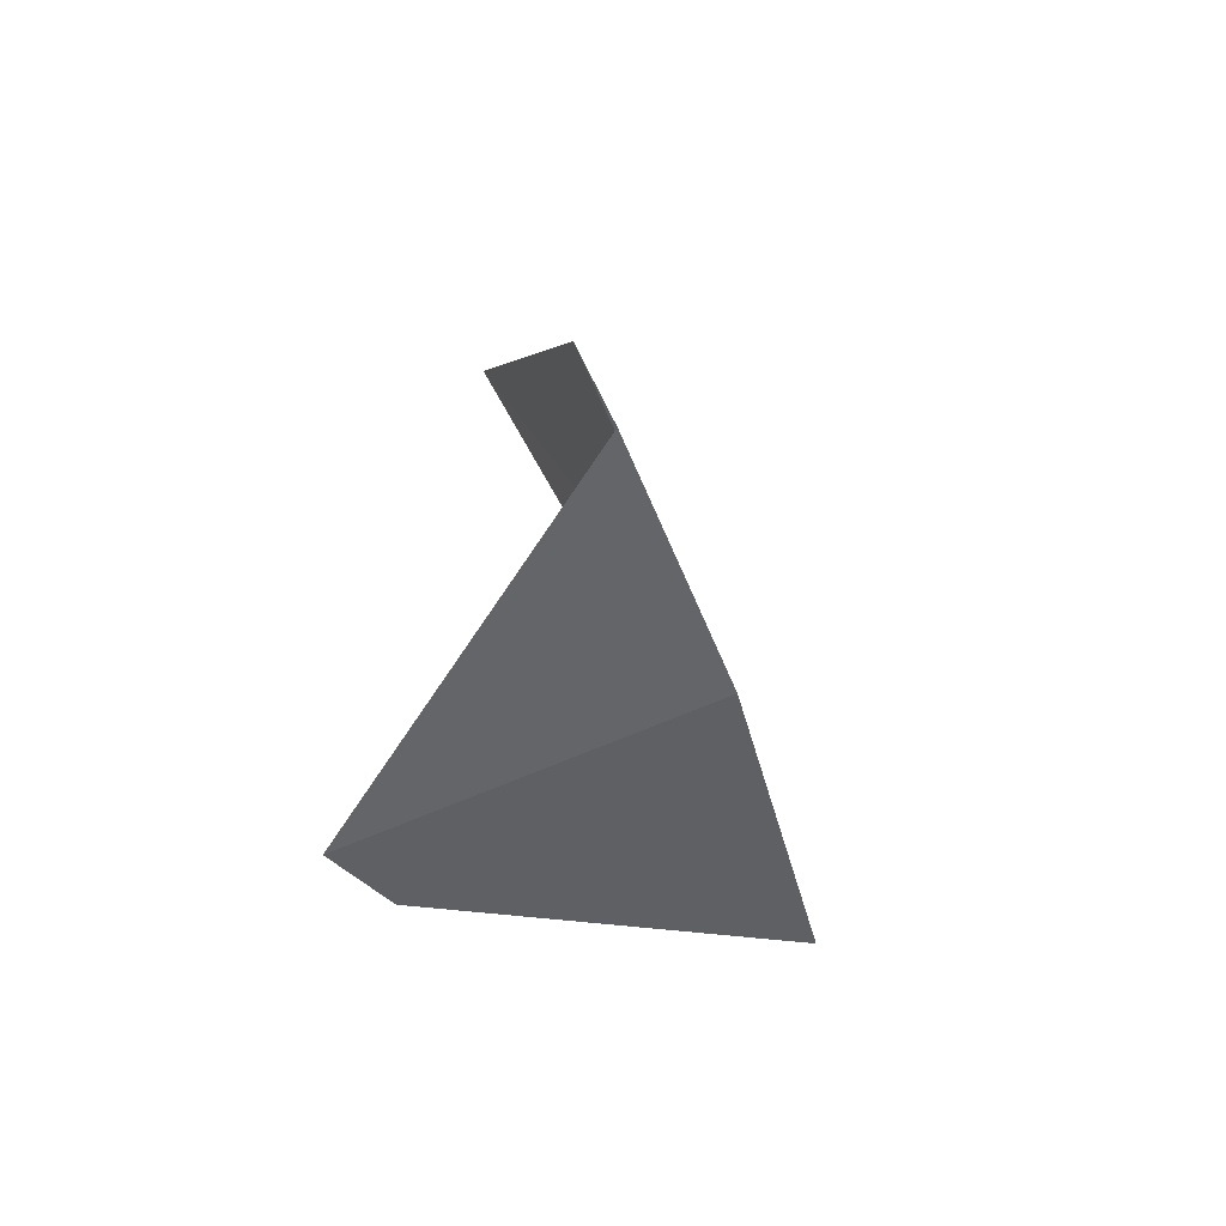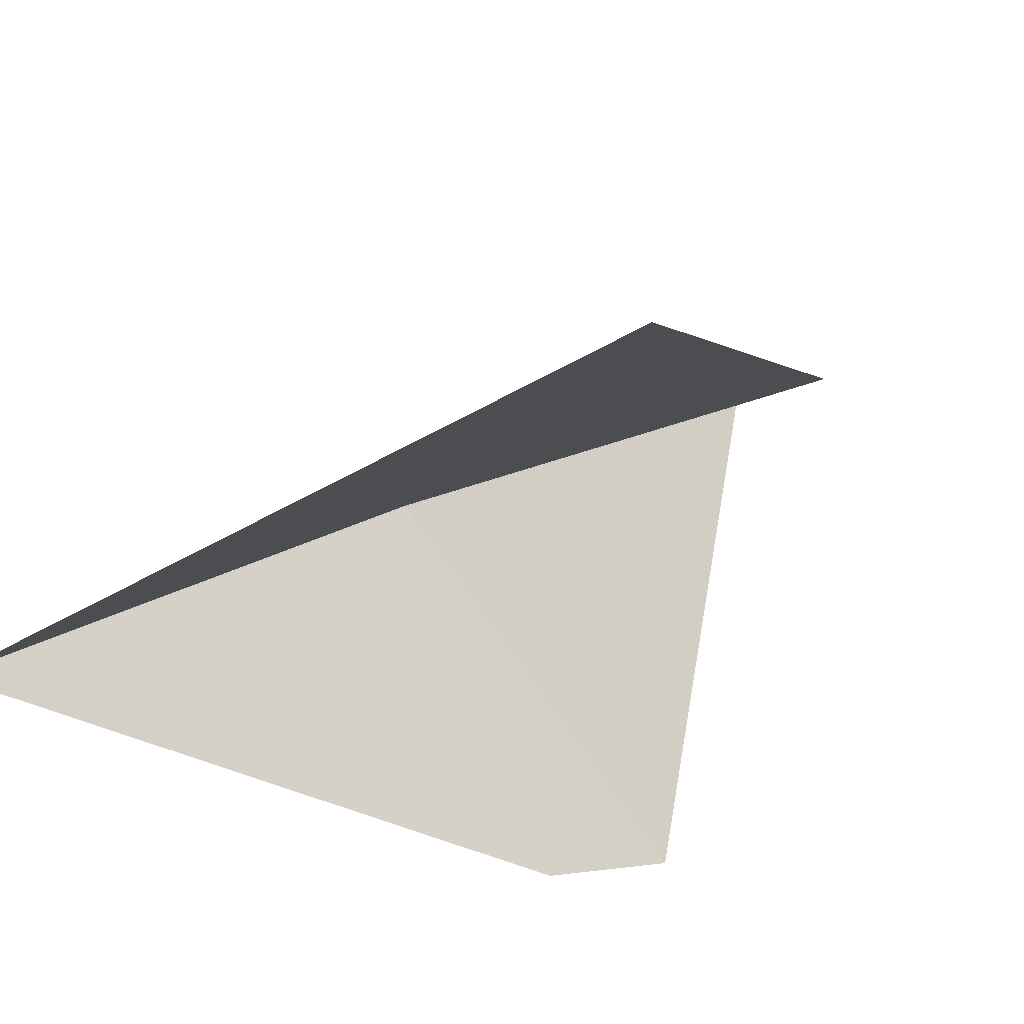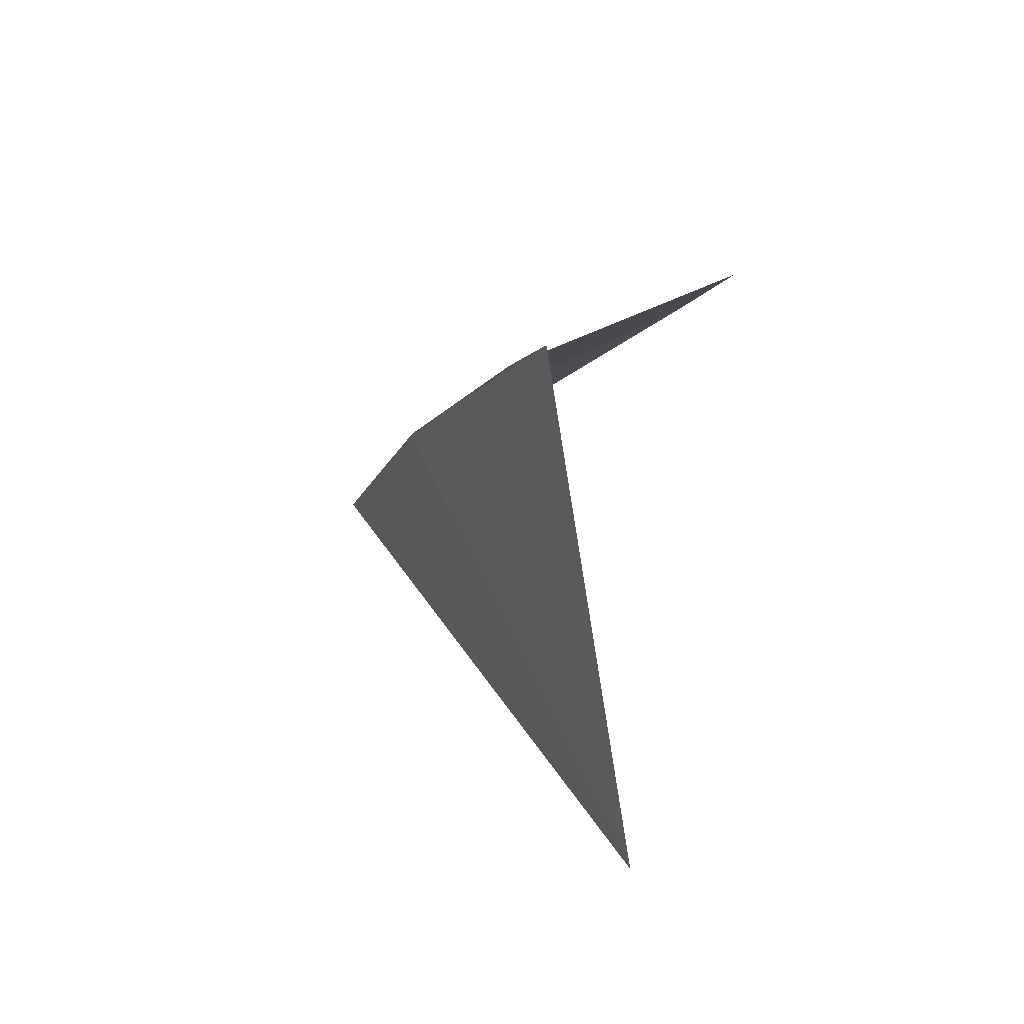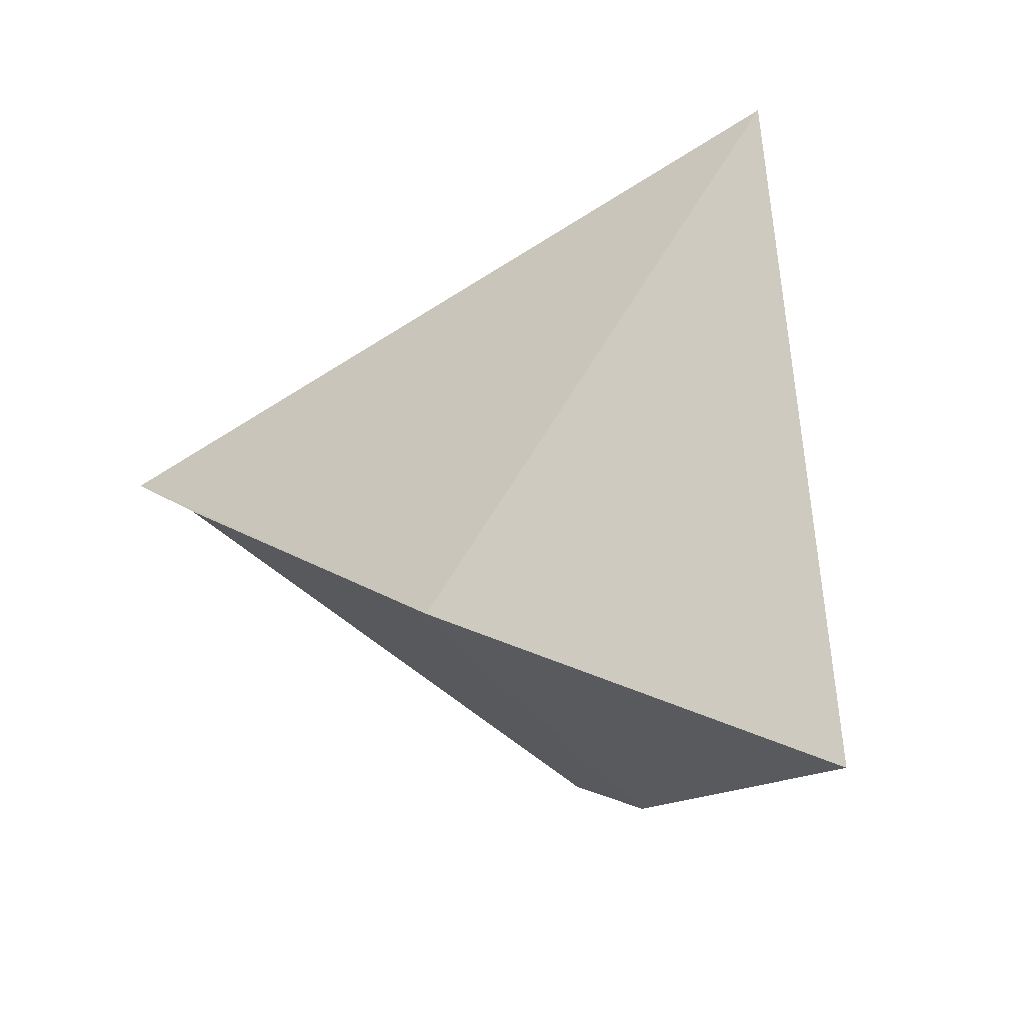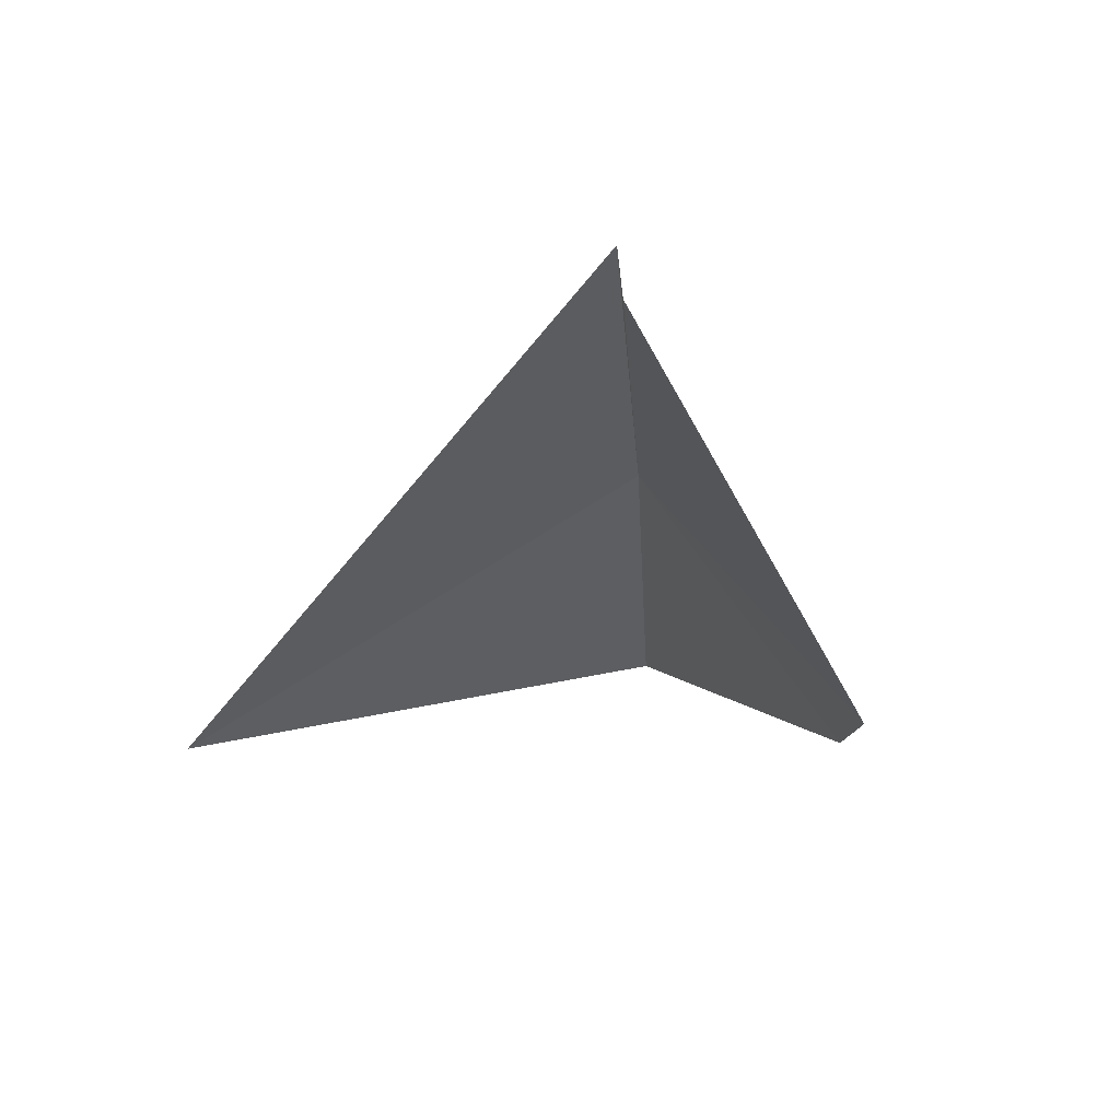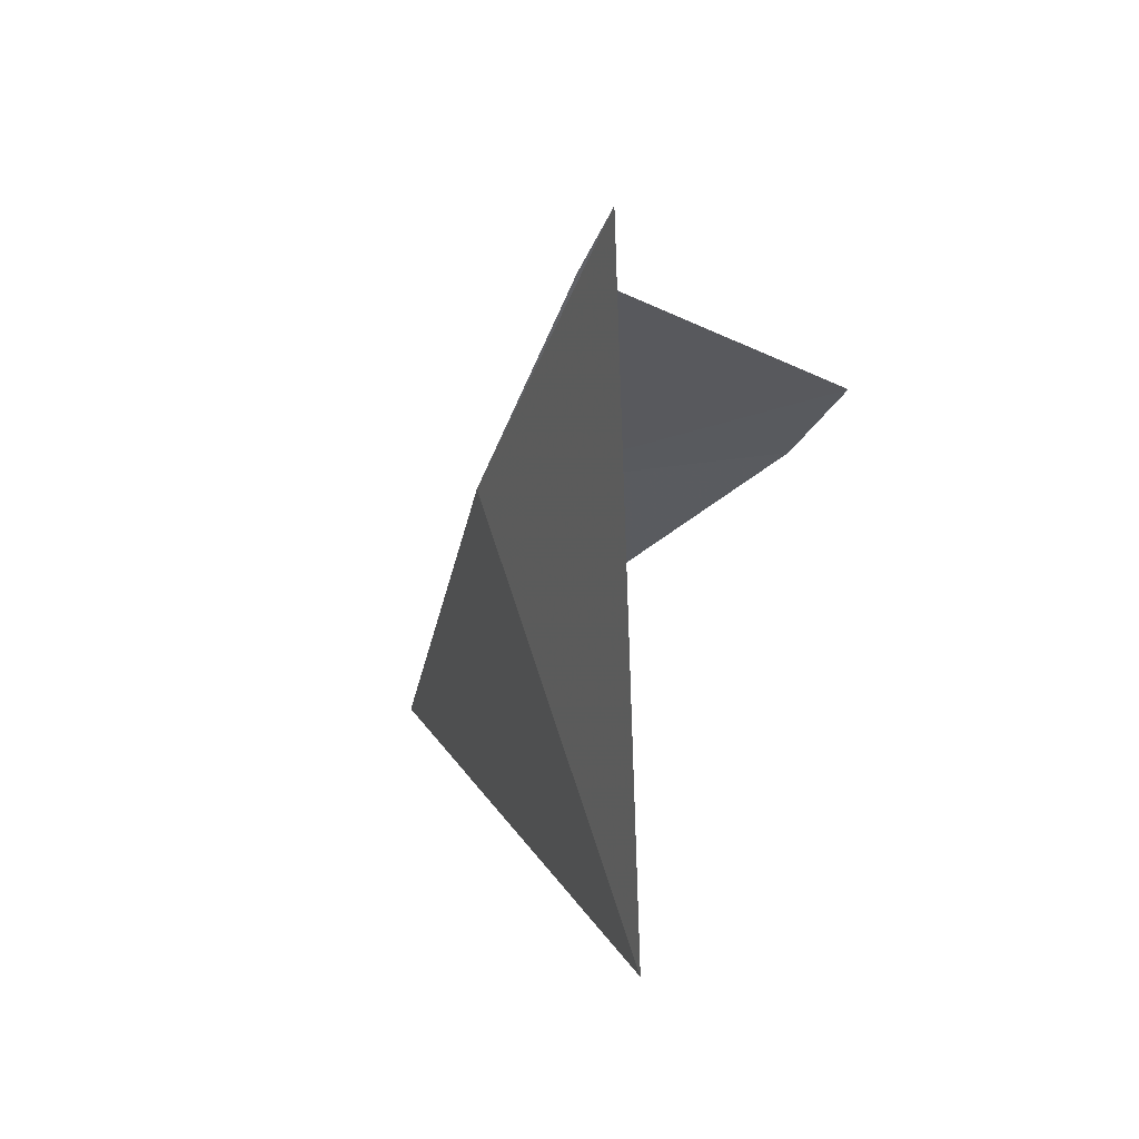
<metadata>
{"format":"obj","ext":"obj","renderer":"f3d","projection":"perspective","resolution":1024,"background":"white","views":[{"elev":55.5,"azim":-163.9,"up":"+Y"},{"elev":34.1,"azim":42.3,"up":"+Z"},{"elev":76.0,"azim":16.7,"up":"+Y"},{"elev":17.9,"azim":-57.4,"up":"+Z"},{"elev":48.2,"azim":102.8,"up":"+Y"},{"elev":49.9,"azim":26.4,"up":"+Y"}]}
</metadata>
<code>
v -7.37 2.114 33.73
v -7.127 2.828 33.73
v -6.768 1.937 34.35
v -7.539 1.398 33.73
v -6.888 2.161 33.28
v -6.971 1.995 33.31
v -7.185 2.676 33.73
f 1 7 2
f 1 5 7
f 1 3 4
f 1 2 3
f 1 4 6
f 1 6 5

</code>
